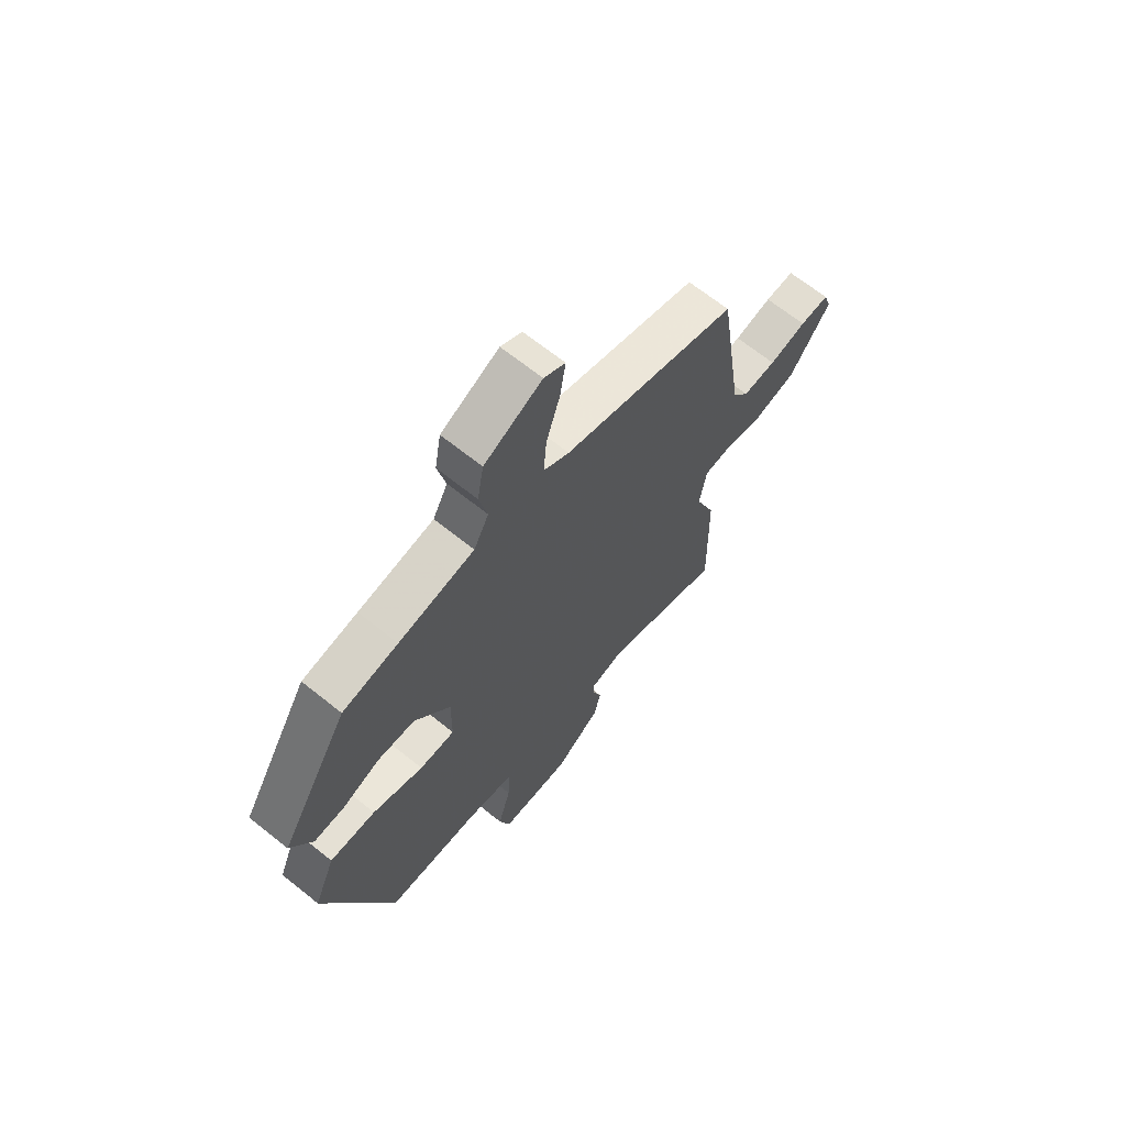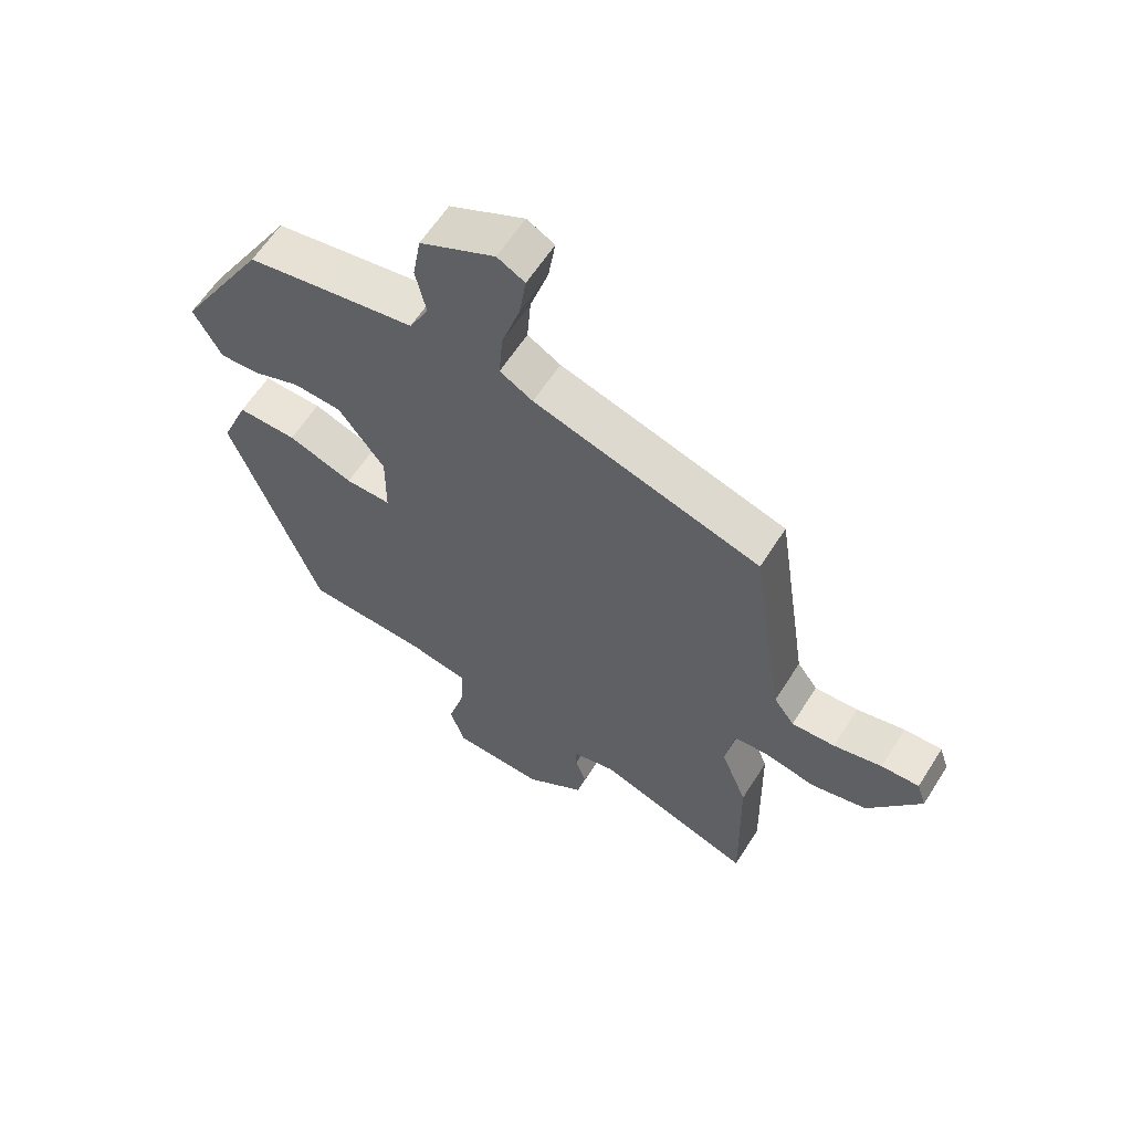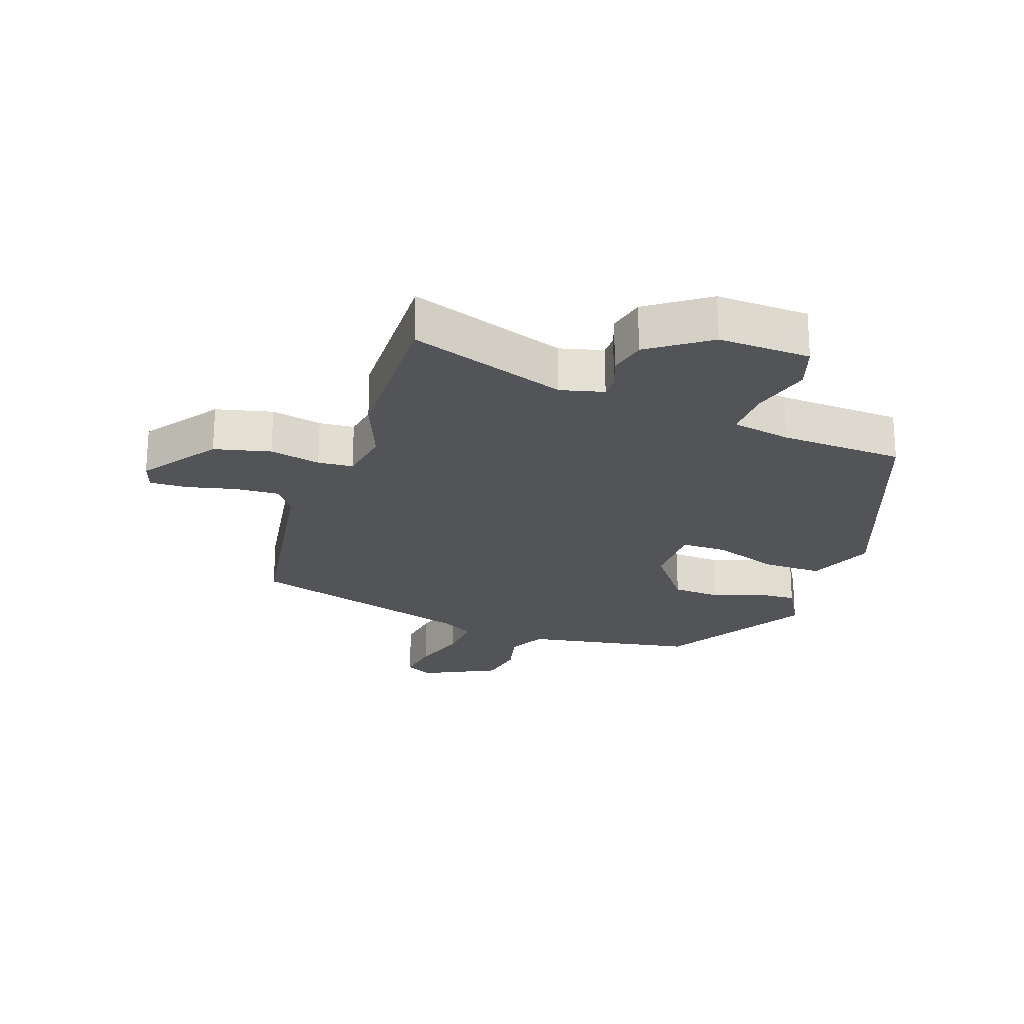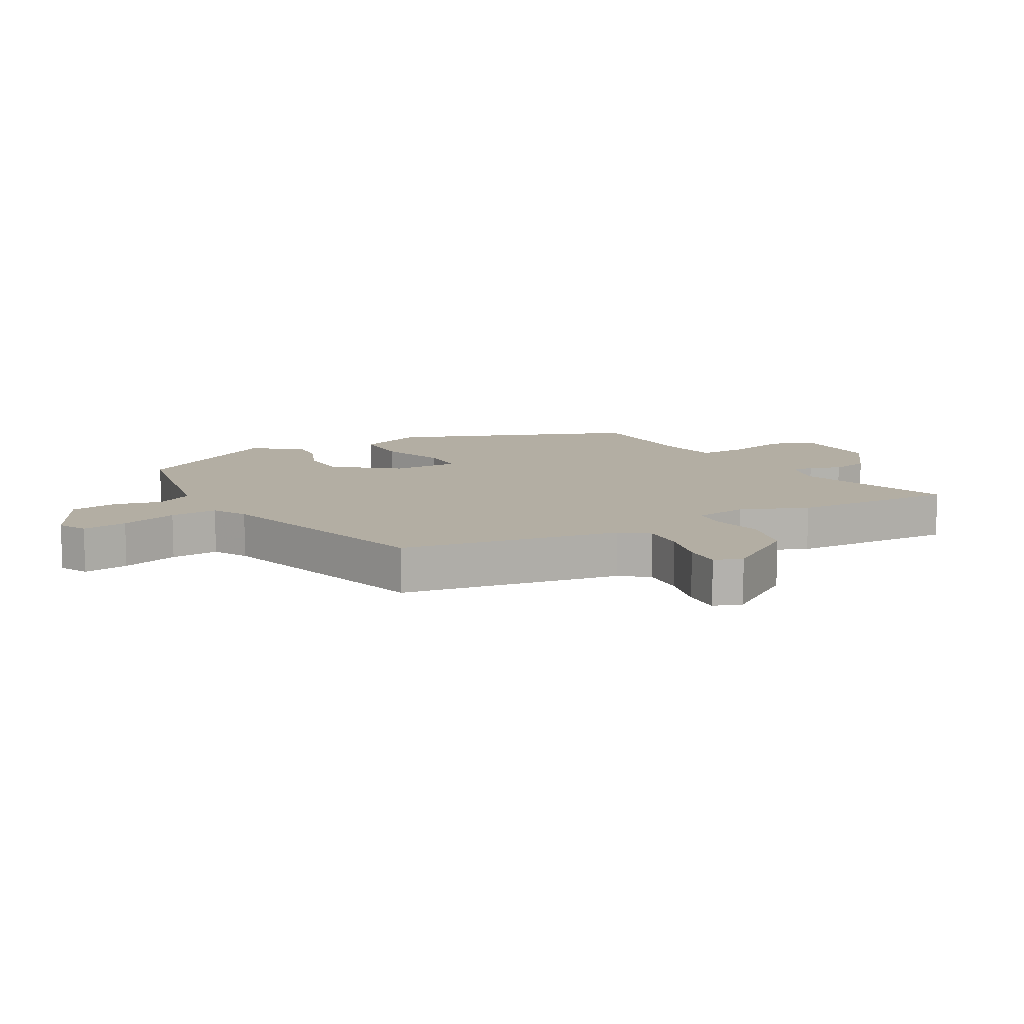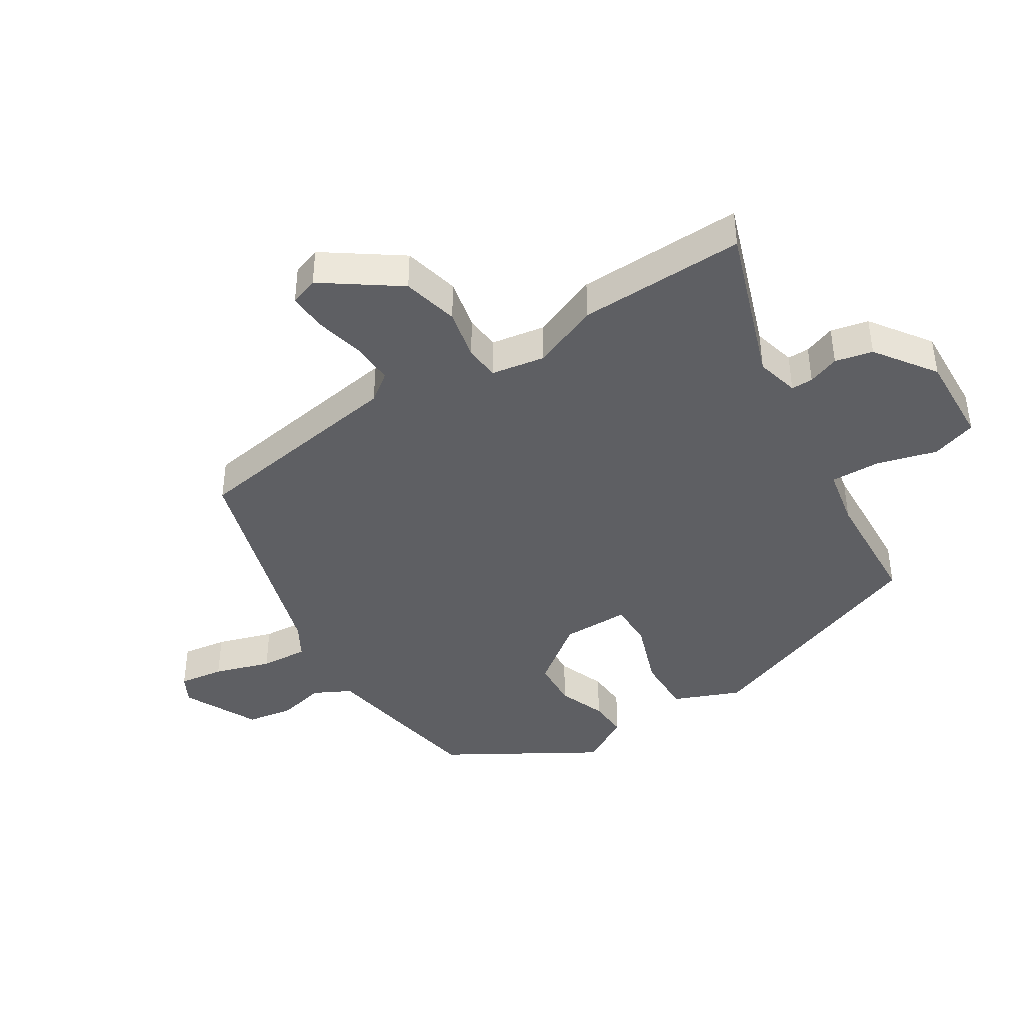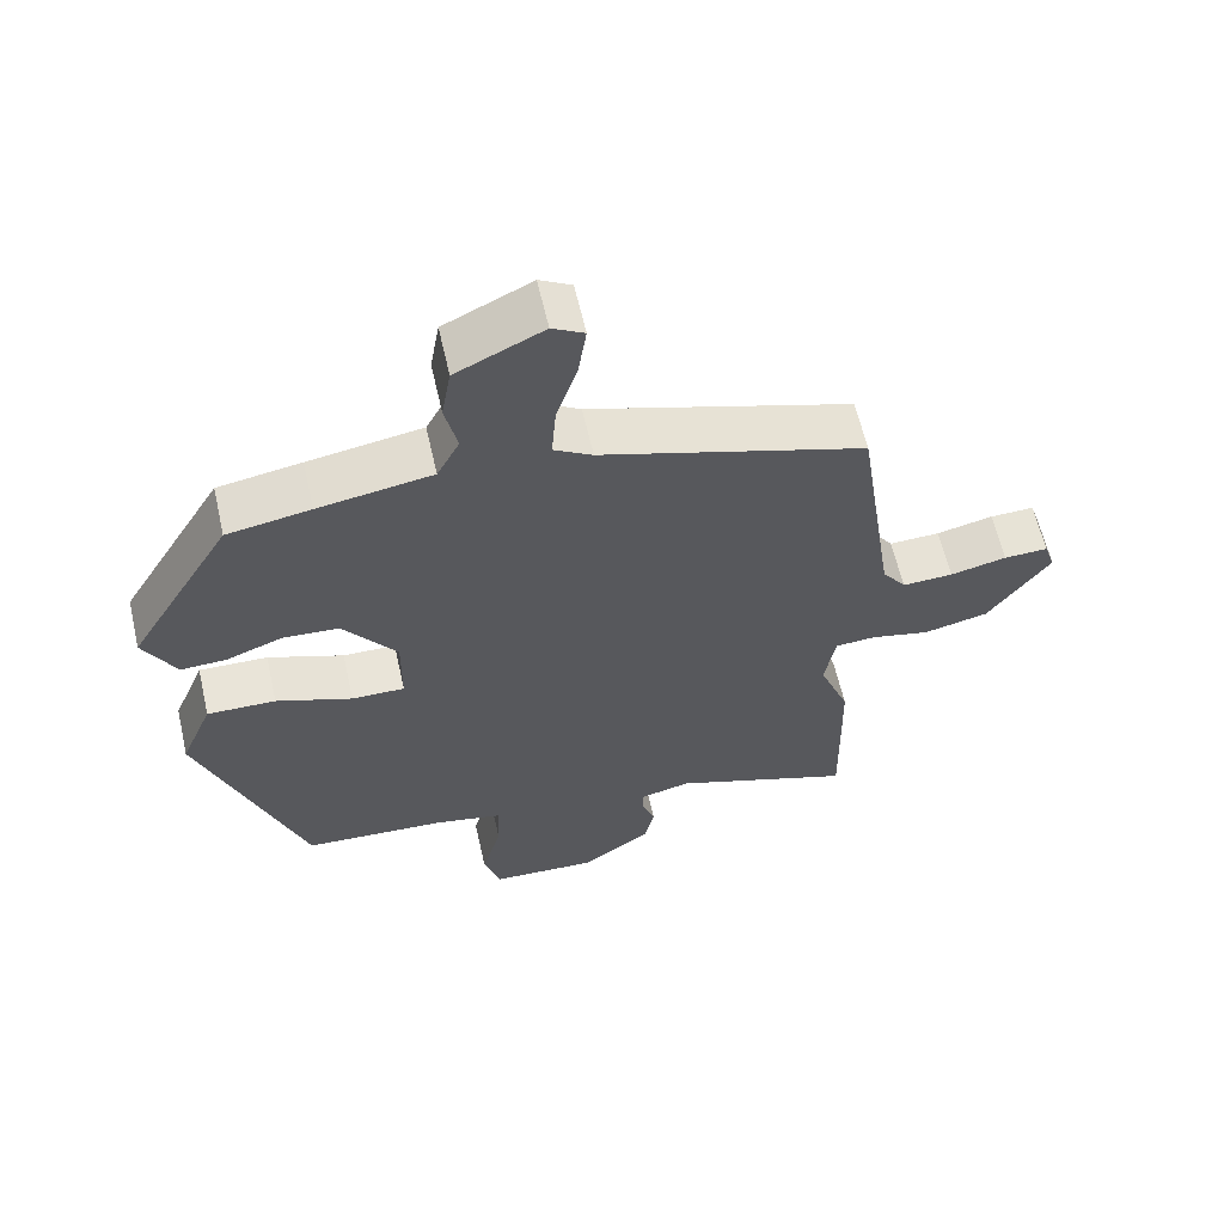
<metadata>
{"format":"obj","ext":"obj","renderer":"f3d","projection":"perspective","resolution":1024,"background":"white","views":[{"elev":66.6,"azim":-51.1,"up":"+Z"},{"elev":60.8,"azim":32.2,"up":"+Z"},{"elev":-22.9,"azim":161.2,"up":"+Y"},{"elev":11.0,"azim":62.0,"up":"+Y"},{"elev":-41.6,"azim":122.6,"up":"+Y"},{"elev":61.2,"azim":-12.8,"up":"+Z"}]}
</metadata>
<code>
v 0.472 0.07 0.399
v 0.525 0.07 0.048
v 0.558 0.07 0.003
v 0.628 0.07 0.006
v 0.706 0.07 0.024
v 0.767 0.07 0.026
v 0.782 0.07 -0.019
v 0.697 0.07 -0.138
v 0.607 0.07 -0.159
v 0.526 0.07 -0.141
v 0.47 0.07 -0.145
v 0.455 0.07 -0.231
v 0.497 0.07 -0.338
v 0.502 0.07 -0.604
v 0.251 0.07 -0.515
v 0.182 0.07 -0.532
v 0.182 0.07 -0.567
v 0.2 0.07 -0.617
v 0.186 0.07 -0.677
v 0.09 0.07 -0.744
v -0.057 0.07 -0.737
v -0.08 0.07 -0.665
v -0.053 0.07 -0.569
v -0.05 0.07 -0.49
v -0.144 0.07 -0.471
v -0.342 0.07 -0.46
v -0.485 0.07 -0.072
v -0.441 0.07 0.034
v -0.346 0.07 0.032
v -0.241 0.07 -0.006
v -0.168 0.07 -0.007
v -0.167 0.07 0.101
v -0.241 0.07 0.2
v -0.319 0.07 0.205
v -0.395 0.07 0.176
v -0.459 0.07 0.173
v -0.504 0.07 0.255
v -0.362 0.07 0.491
v -0.247 0.07 0.511
v -0.09 0.07 0.537
v -0.059 0.07 0.596
v -0.076 0.07 0.671
v -0.063 0.07 0.746
v 0.057 0.07 0.804
v 0.101 0.07 0.78
v 0.09 0.07 0.708
v 0.061 0.07 0.618
v 0.055 0.07 0.542
v 0.108 0.07 0.511
v 0.472 0 0.399
v 0.525 0 0.048
v 0.558 0 0.003
v 0.628 0 0.006
v 0.706 0 0.024
v 0.767 0 0.026
v 0.782 0 -0.019
v 0.697 0 -0.138
v 0.607 0 -0.159
v 0.526 0 -0.141
v 0.47 0 -0.145
v 0.455 0 -0.231
v 0.497 0 -0.338
v 0.502 0 -0.604
v 0.251 0 -0.515
v 0.182 0 -0.532
v 0.182 0 -0.567
v 0.2 0 -0.617
v 0.186 0 -0.677
v 0.09 0 -0.744
v -0.057 0 -0.737
v -0.08 0 -0.665
v -0.053 0 -0.569
v -0.05 0 -0.49
v -0.144 0 -0.471
v -0.342 0 -0.46
v -0.485 0 -0.072
v -0.441 0 0.034
v -0.346 0 0.032
v -0.241 0 -0.006
v -0.168 0 -0.007
v -0.167 0 0.101
v -0.241 0 0.2
v -0.319 0 0.205
v -0.395 0 0.176
v -0.459 0 0.173
v -0.504 0 0.255
v -0.362 0 0.491
v -0.247 0 0.511
v -0.09 0 0.537
v -0.059 0 0.596
v -0.076 0 0.671
v -0.063 0 0.746
v 0.057 0 0.804
v 0.101 0 0.78
v 0.09 0 0.708
v 0.061 0 0.618
v 0.055 0 0.542
v 0.108 0 0.511
f 44 45 46 47
f 44 47 48
f 41 42 43 44
f 40 41 44 48
f 39 40 48 49
f 34 35 36 37
f 33 34 37 38
f 32 33 38 39
f 27 28 29 30
f 25 26 27 30
f 24 25 30 31
f 20 21 22 23
f 20 23 24
f 17 18 19 20
f 16 17 20 24
f 15 16 24 31
f 12 13 14 15
f 11 12 15 31
f 7 8 9 10
f 4 5 6 7
f 3 4 7 10
f 2 3 10 11
f 32 39 49 1
f 11 31 32
f 1 2 11 32
f 96 95 94 93
f 97 96 93
f 93 92 91 90
f 97 93 90 89
f 98 97 89 88
f 86 85 84 83
f 87 86 83 82
f 88 87 82 81
f 79 78 77 76
f 79 76 75 74
f 80 79 74 73
f 72 71 70 69
f 73 72 69
f 69 68 67 66
f 73 69 66 65
f 80 73 65 64
f 64 63 62 61
f 80 64 61 60
f 59 58 57 56
f 56 55 54 53
f 59 56 53 52
f 60 59 52 51
f 50 98 88 81
f 81 80 60
f 81 60 51 50
f 1 50 51 2
f 2 51 52 3
f 3 52 53 4
f 4 53 54 5
f 5 54 55 6
f 6 55 56 7
f 7 56 57 8
f 8 57 58 9
f 9 58 59 10
f 10 59 60 11
f 11 60 61 12
f 12 61 62 13
f 13 62 63 14
f 14 63 64 15
f 15 64 65 16
f 16 65 66 17
f 17 66 67 18
f 18 67 68 19
f 19 68 69 20
f 20 69 70 21
f 21 70 71 22
f 22 71 72 23
f 23 72 73 24
f 24 73 74 25
f 25 74 75 26
f 26 75 76 27
f 27 76 77 28
f 28 77 78 29
f 29 78 79 30
f 30 79 80 31
f 31 80 81 32
f 32 81 82 33
f 33 82 83 34
f 34 83 84 35
f 35 84 85 36
f 36 85 86 37
f 37 86 87 38
f 38 87 88 39
f 39 88 89 40
f 40 89 90 41
f 41 90 91 42
f 42 91 92 43
f 43 92 93 44
f 44 93 94 45
f 45 94 95 46
f 46 95 96 47
f 47 96 97 48
f 48 97 98 49
f 49 98 50 1

</code>
